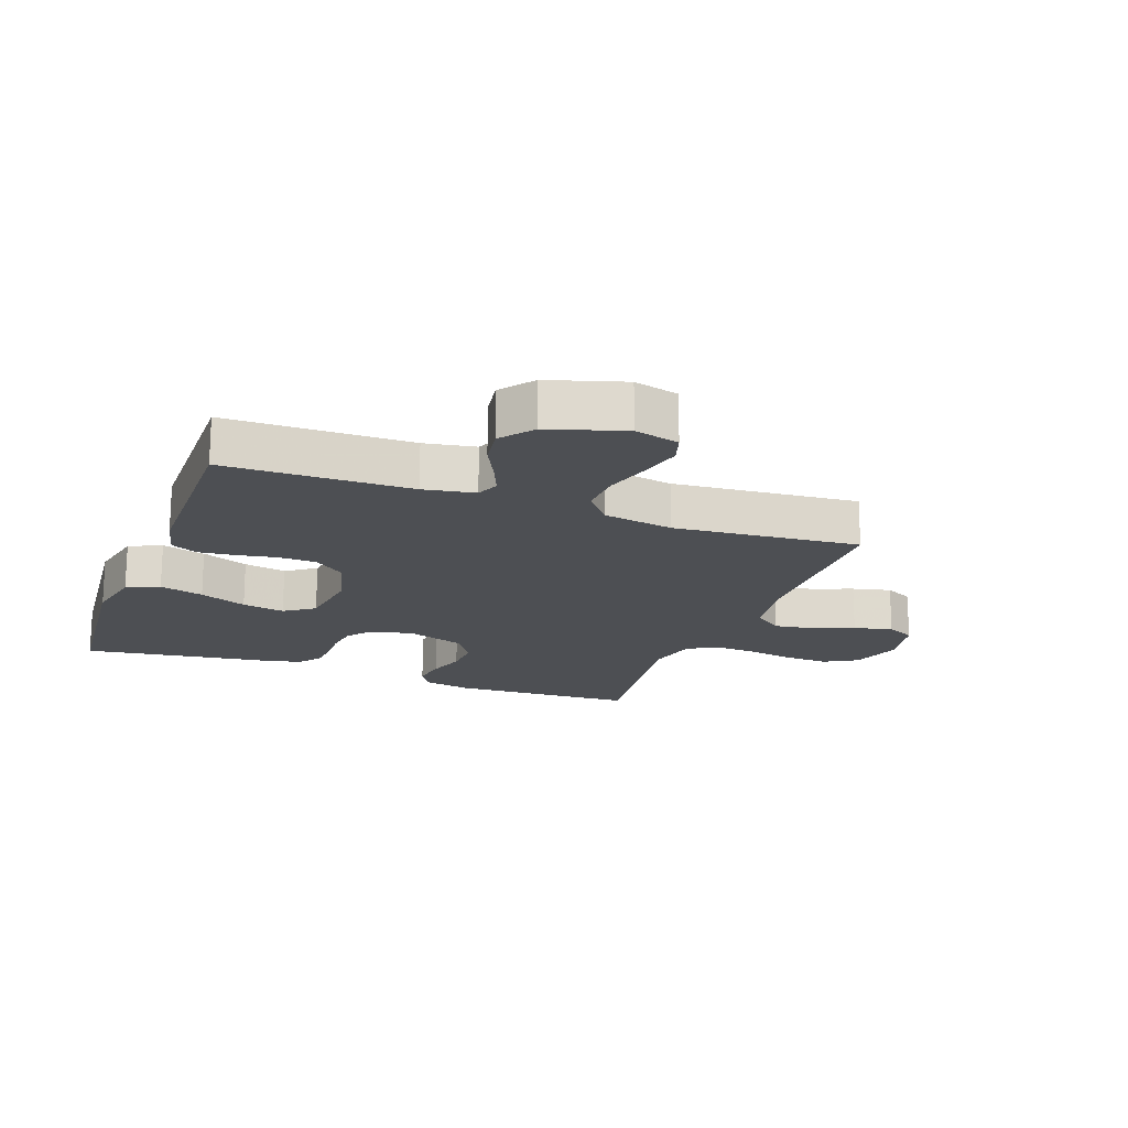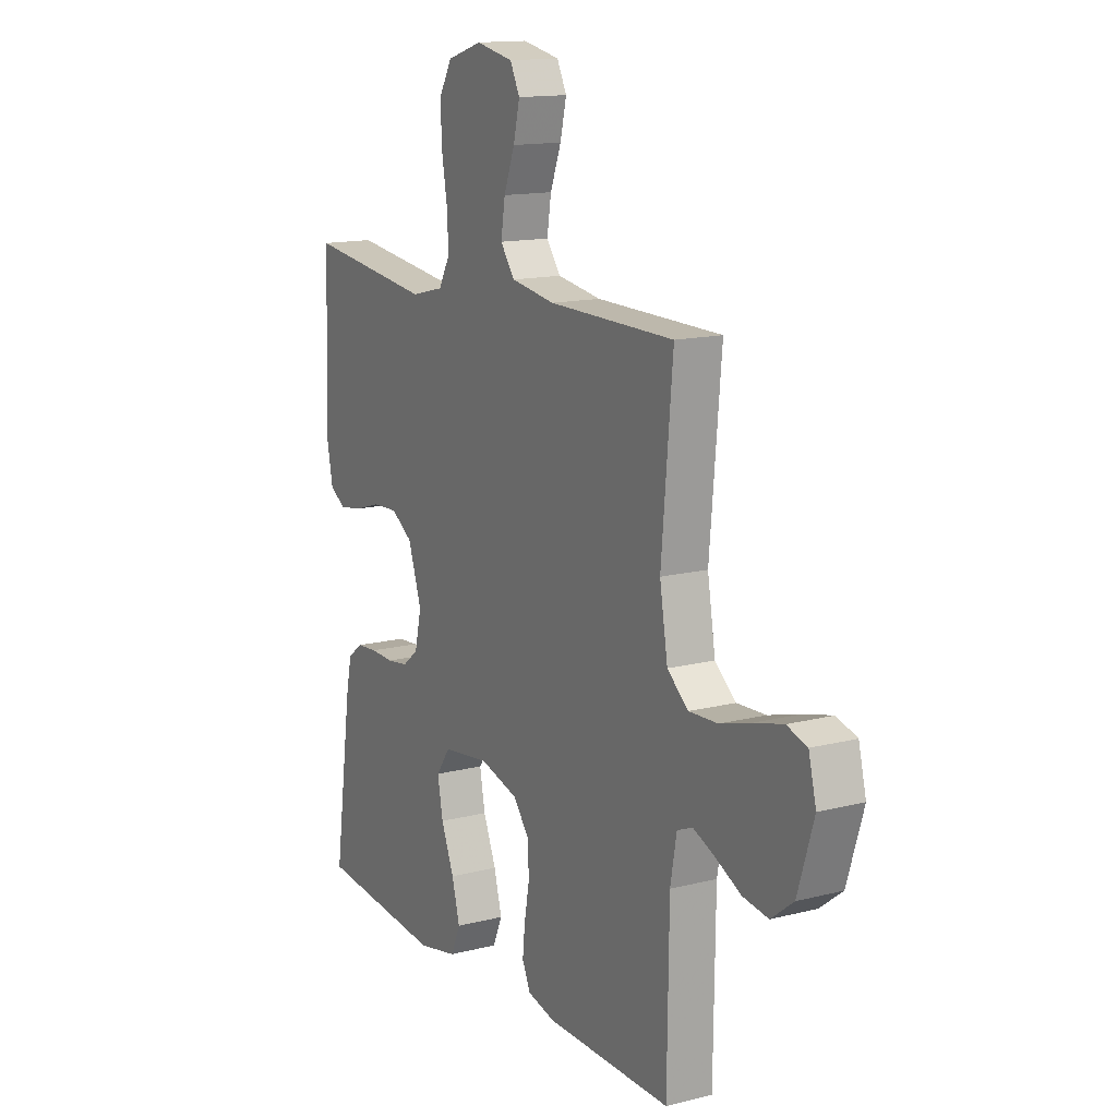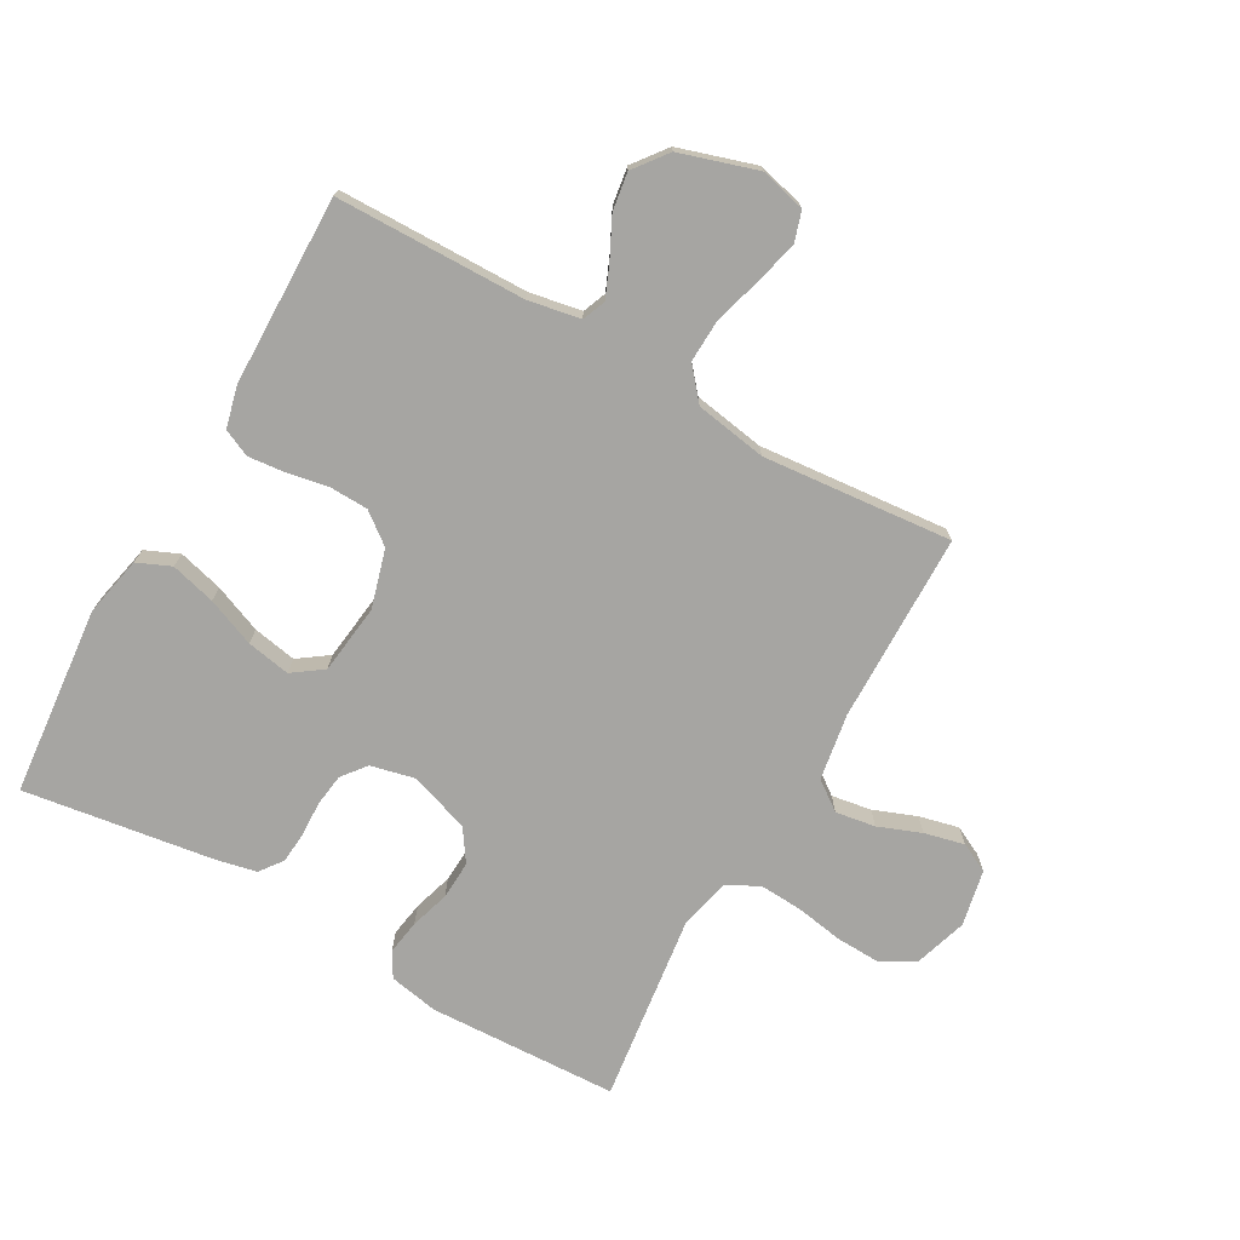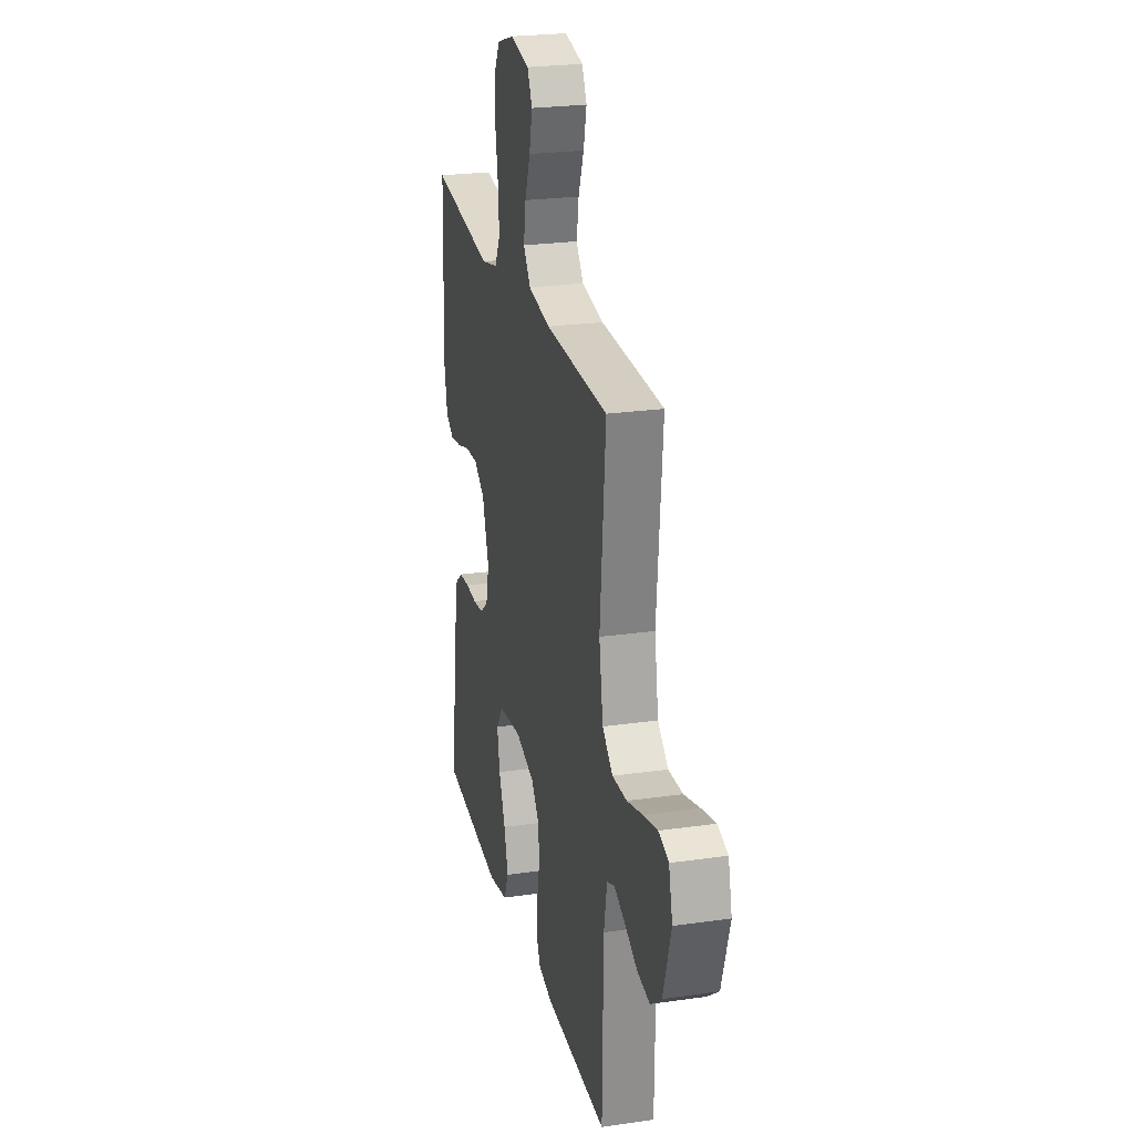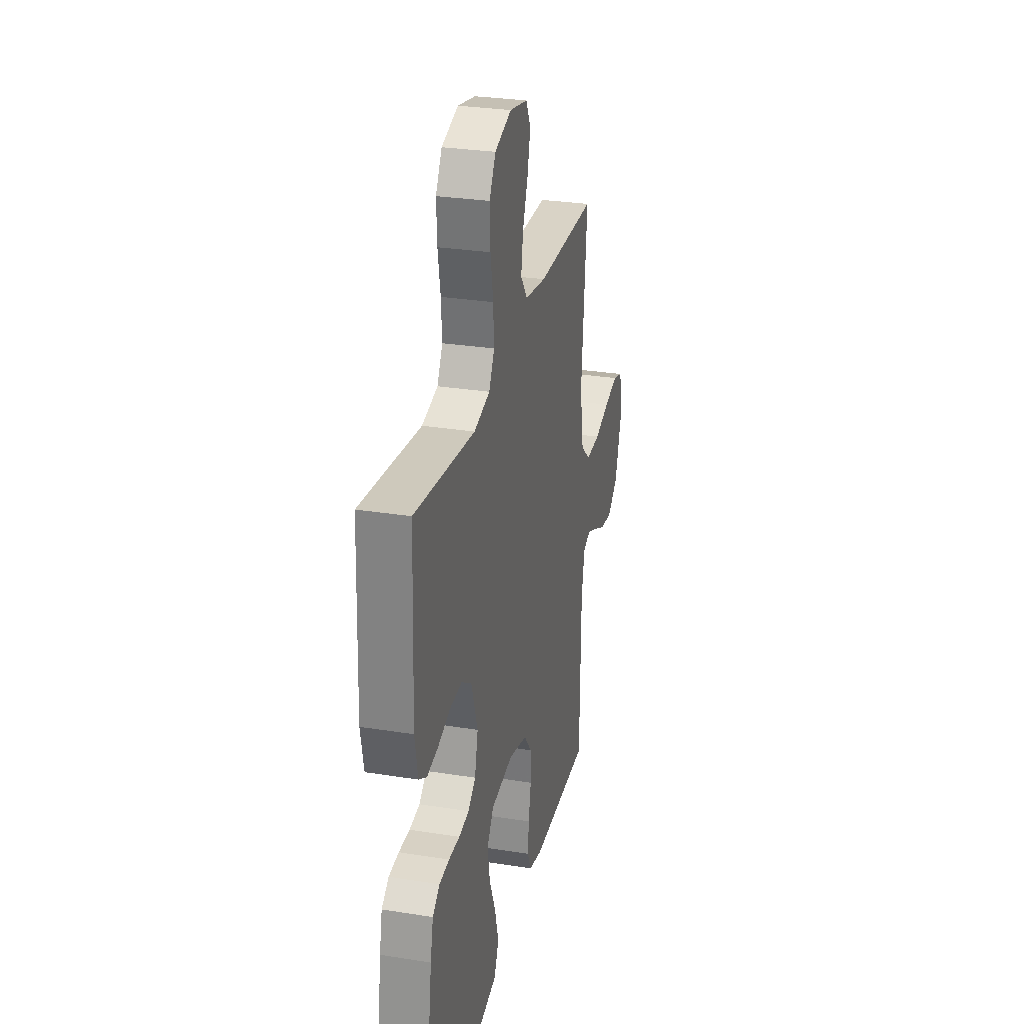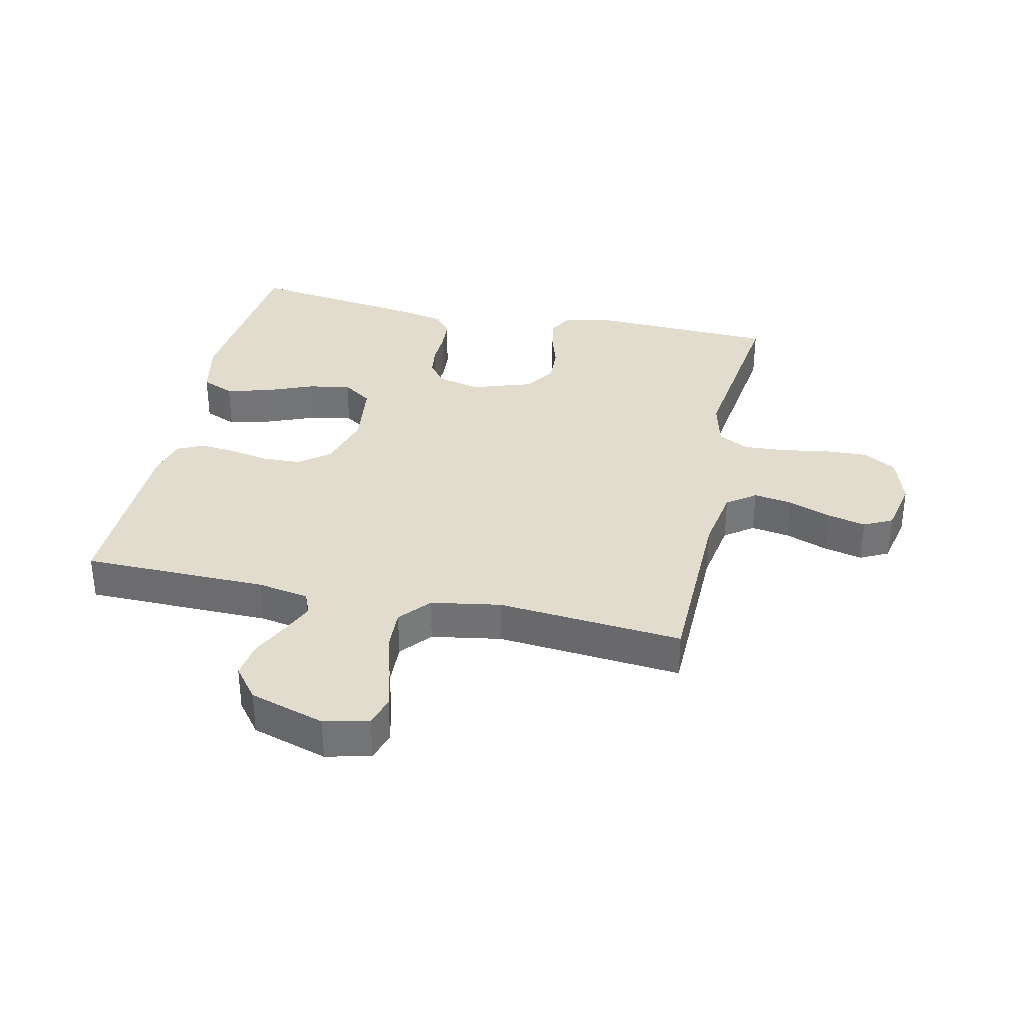
<metadata>
{"format":"obj","ext":"obj","renderer":"f3d","projection":"perspective","resolution":1024,"background":"white","views":[{"elev":-18.0,"azim":-110.4,"up":"+Y"},{"elev":14.2,"azim":-119.3,"up":"+Z"},{"elev":-73.6,"azim":-119.4,"up":"+Y"},{"elev":24.4,"azim":-103.3,"up":"+Z"},{"elev":29.0,"azim":103.4,"up":"+Z"},{"elev":34.0,"azim":-77.6,"up":"+Y"}]}
</metadata>
<code>
v -0.5 0.07 0.5
v -0.2 0.07 0.504
v -0.095 0.07 0.521
v -0.061 0.07 0.567
v -0.071 0.07 0.63
v -0.097 0.07 0.698
v -0.112 0.07 0.761
v -0.089 0.07 0.807
v 0 0.07 0.825
v 0.083 0.07 0.799
v 0.114 0.07 0.745
v 0.111 0.07 0.674
v 0.098 0.07 0.599
v 0.094 0.07 0.531
v 0.121 0.07 0.481
v 0.2 0.07 0.462
v 0.5 0.07 0.5
v 0.512 0.07 0.2
v 0.497 0.07 0.122
v 0.458 0.07 0.099
v 0.403 0.07 0.108
v 0.341 0.07 0.127
v 0.28 0.07 0.13
v 0.229 0.07 0.096
v 0.197 0.07 0
v 0.213 0.07 -0.069
v 0.251 0.07 -0.099
v 0.302 0.07 -0.106
v 0.357 0.07 -0.104
v 0.407 0.07 -0.108
v 0.443 0.07 -0.135
v 0.457 0.07 -0.2
v 0.5 0.07 -0.5
v 0.2 0.07 -0.528
v 0.105 0.07 -0.508
v 0.082 0.07 -0.455
v 0.101 0.07 -0.384
v 0.132 0.07 -0.308
v 0.145 0.07 -0.239
v 0.111 0.07 -0.191
v 0 0.07 -0.177
v -0.092 0.07 -0.203
v -0.13 0.07 -0.252
v -0.132 0.07 -0.314
v -0.12 0.07 -0.379
v -0.114 0.07 -0.437
v -0.134 0.07 -0.48
v -0.2 0.07 -0.496
v -0.5 0.07 -0.5
v -0.504 0.07 -0.2
v -0.519 0.07 -0.117
v -0.556 0.07 -0.102
v -0.608 0.07 -0.124
v -0.669 0.07 -0.154
v -0.729 0.07 -0.163
v -0.782 0.07 -0.122
v -0.82 0.07 0
v -0.802 0.07 0.072
v -0.754 0.07 0.087
v -0.686 0.07 0.07
v -0.611 0.07 0.048
v -0.542 0.07 0.045
v -0.492 0.07 0.087
v -0.473 0.07 0.2
v -0.5 0 0.5
v -0.2 0 0.504
v -0.095 0 0.521
v -0.061 0 0.567
v -0.071 0 0.63
v -0.097 0 0.698
v -0.112 0 0.761
v -0.089 0 0.807
v 0 0 0.825
v 0.083 0 0.799
v 0.114 0 0.745
v 0.111 0 0.674
v 0.098 0 0.599
v 0.094 0 0.531
v 0.121 0 0.481
v 0.2 0 0.462
v 0.5 0 0.5
v 0.512 0 0.2
v 0.497 0 0.122
v 0.458 0 0.099
v 0.403 0 0.108
v 0.341 0 0.127
v 0.28 0 0.13
v 0.229 0 0.096
v 0.197 0 0
v 0.213 0 -0.069
v 0.251 0 -0.099
v 0.302 0 -0.106
v 0.357 0 -0.104
v 0.407 0 -0.108
v 0.443 0 -0.135
v 0.457 0 -0.2
v 0.5 0 -0.5
v 0.2 0 -0.528
v 0.105 0 -0.508
v 0.082 0 -0.455
v 0.101 0 -0.384
v 0.132 0 -0.308
v 0.145 0 -0.239
v 0.111 0 -0.191
v 0 0 -0.177
v -0.092 0 -0.203
v -0.13 0 -0.252
v -0.132 0 -0.314
v -0.12 0 -0.379
v -0.114 0 -0.437
v -0.134 0 -0.48
v -0.2 0 -0.496
v -0.5 0 -0.5
v -0.504 0 -0.2
v -0.519 0 -0.117
v -0.556 0 -0.102
v -0.608 0 -0.124
v -0.669 0 -0.154
v -0.729 0 -0.163
v -0.782 0 -0.122
v -0.82 0 0
v -0.802 0 0.072
v -0.754 0 0.087
v -0.686 0 0.07
v -0.611 0 0.048
v -0.542 0 0.045
v -0.492 0 0.087
v -0.473 0 0.2
f 59 60 61
f 58 59 61
f 57 58 61
f 56 57 61
f 55 56 61
f 54 55 61
f 53 54 61
f 52 53 61 62
f 51 52 62 63
f 48 49 50
f 47 48 50
f 46 47 50
f 45 46 50
f 44 45 50
f 51 63 64
f 50 51 64
f 44 50 64
f 43 44 64
f 36 37 38
f 35 36 38
f 34 35 38
f 33 34 38
f 32 33 38
f 31 32 38
f 30 31 38
f 29 30 38
f 28 29 38
f 27 28 38 39
f 26 27 39 40
f 20 21 22
f 19 20 22
f 18 19 22
f 17 18 22
f 16 17 22
f 15 16 22 23
f 14 15 23 24
f 11 12 13
f 10 11 13
f 9 10 13
f 8 9 13
f 7 8 13
f 6 7 13
f 5 6 13
f 4 5 13 14
f 14 24 25
f 4 14 25
f 3 4 25
f 64 1 2
f 43 64 2
f 42 43 2
f 26 40 41
f 26 41 42
f 25 26 42
f 3 25 42
f 2 3 42
f 125 124 123
f 125 123 122
f 125 122 121
f 125 121 120
f 125 120 119
f 125 119 118
f 125 118 117
f 126 125 117 116
f 127 126 116 115
f 114 113 112
f 114 112 111
f 114 111 110
f 114 110 109
f 114 109 108
f 128 127 115
f 128 115 114
f 128 114 108
f 128 108 107
f 102 101 100
f 102 100 99
f 102 99 98
f 102 98 97
f 102 97 96
f 102 96 95
f 102 95 94
f 102 94 93
f 102 93 92
f 103 102 92 91
f 104 103 91 90
f 86 85 84
f 86 84 83
f 86 83 82
f 86 82 81
f 86 81 80
f 87 86 80 79
f 88 87 79 78
f 77 76 75
f 77 75 74
f 77 74 73
f 77 73 72
f 77 72 71
f 77 71 70
f 77 70 69
f 78 77 69 68
f 89 88 78
f 89 78 68
f 89 68 67
f 66 65 128
f 66 128 107
f 66 107 106
f 105 104 90
f 106 105 90
f 106 90 89
f 106 89 67
f 106 67 66
f 1 65 66 2
f 2 66 67 3
f 3 67 68 4
f 4 68 69 5
f 5 69 70 6
f 6 70 71 7
f 7 71 72 8
f 8 72 73 9
f 9 73 74 10
f 10 74 75 11
f 11 75 76 12
f 12 76 77 13
f 13 77 78 14
f 14 78 79 15
f 15 79 80 16
f 16 80 81 17
f 17 81 82 18
f 18 82 83 19
f 19 83 84 20
f 20 84 85 21
f 21 85 86 22
f 22 86 87 23
f 23 87 88 24
f 24 88 89 25
f 25 89 90 26
f 26 90 91 27
f 27 91 92 28
f 28 92 93 29
f 29 93 94 30
f 30 94 95 31
f 31 95 96 32
f 32 96 97 33
f 33 97 98 34
f 34 98 99 35
f 35 99 100 36
f 36 100 101 37
f 37 101 102 38
f 38 102 103 39
f 39 103 104 40
f 40 104 105 41
f 41 105 106 42
f 42 106 107 43
f 43 107 108 44
f 44 108 109 45
f 45 109 110 46
f 46 110 111 47
f 47 111 112 48
f 48 112 113 49
f 49 113 114 50
f 50 114 115 51
f 51 115 116 52
f 52 116 117 53
f 53 117 118 54
f 54 118 119 55
f 55 119 120 56
f 56 120 121 57
f 57 121 122 58
f 58 122 123 59
f 59 123 124 60
f 60 124 125 61
f 61 125 126 62
f 62 126 127 63
f 63 127 128 64
f 64 128 65 1

</code>
